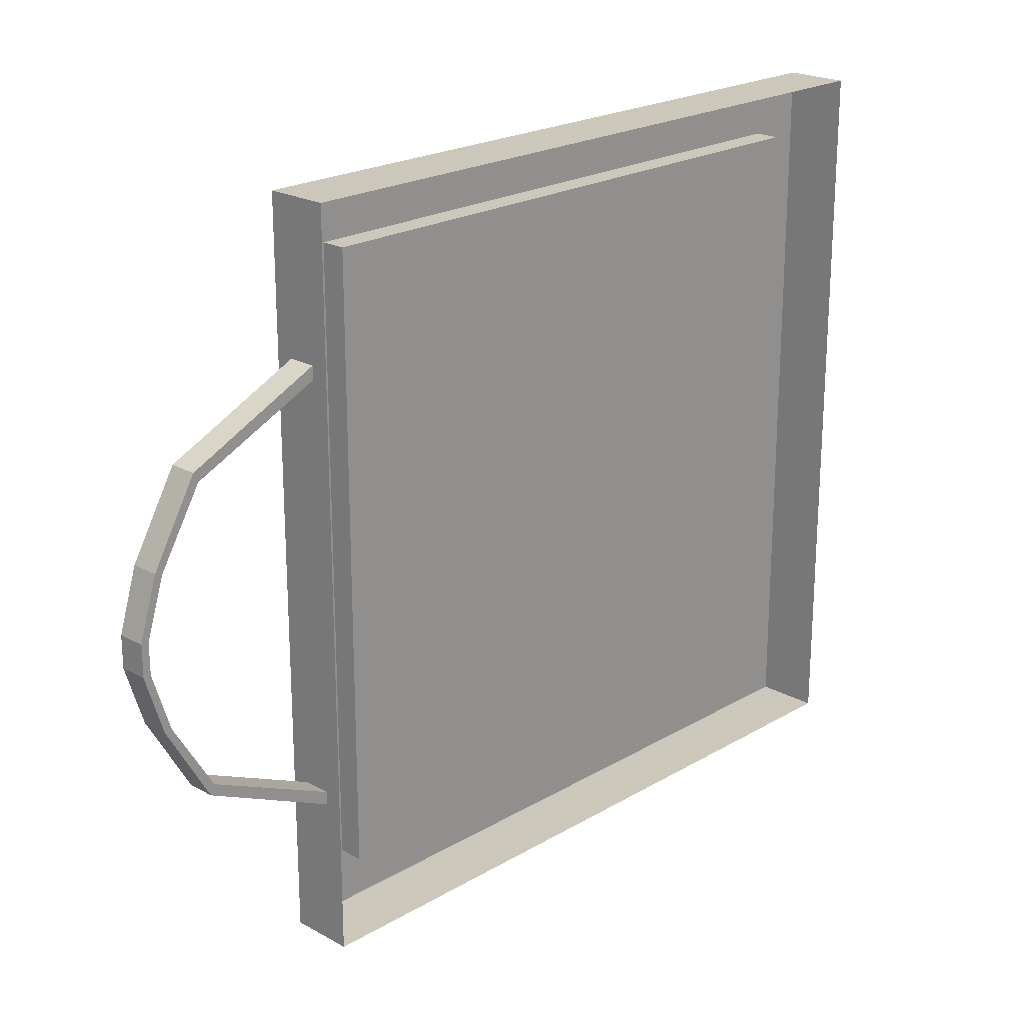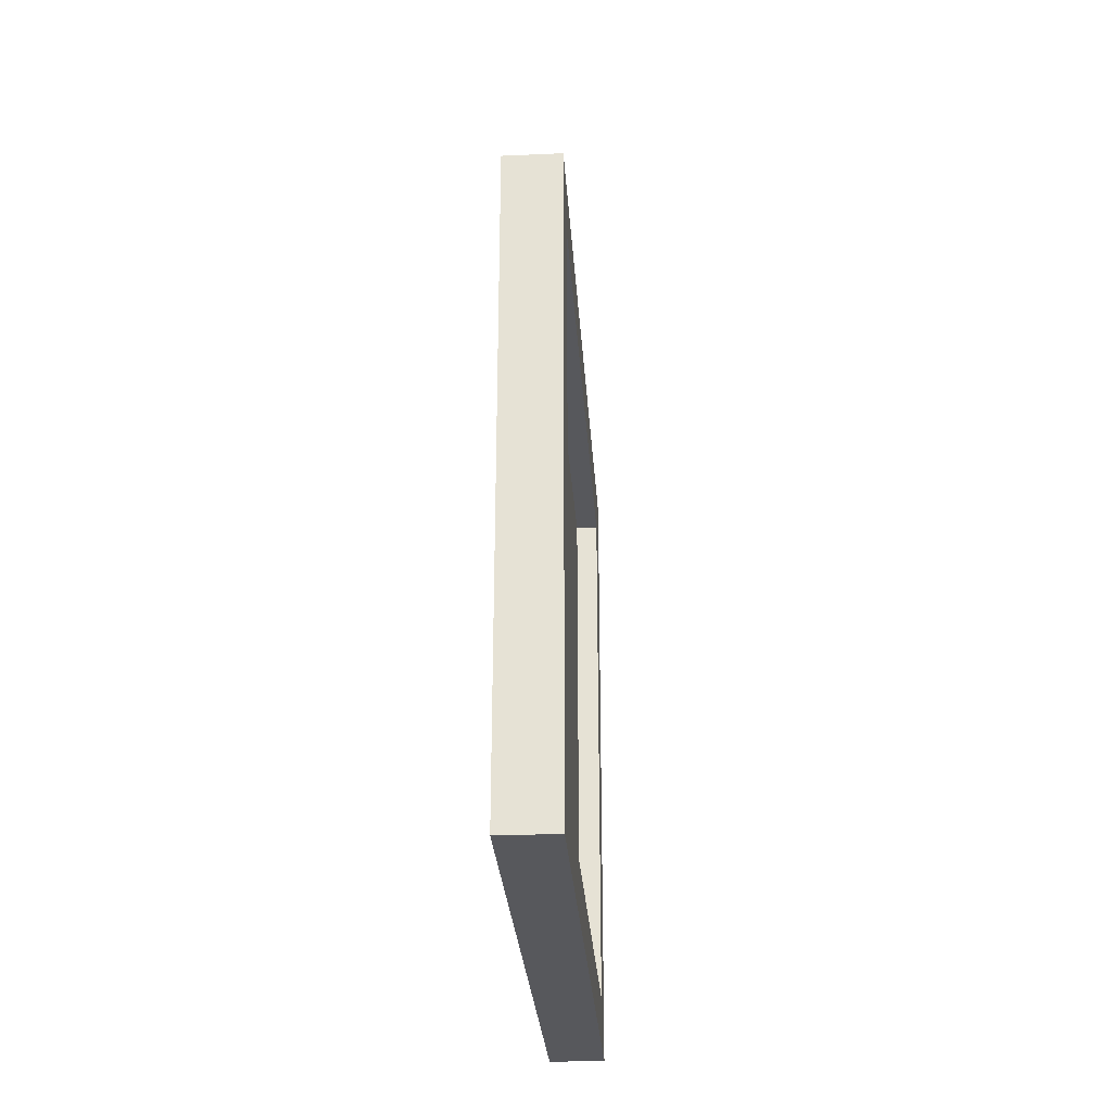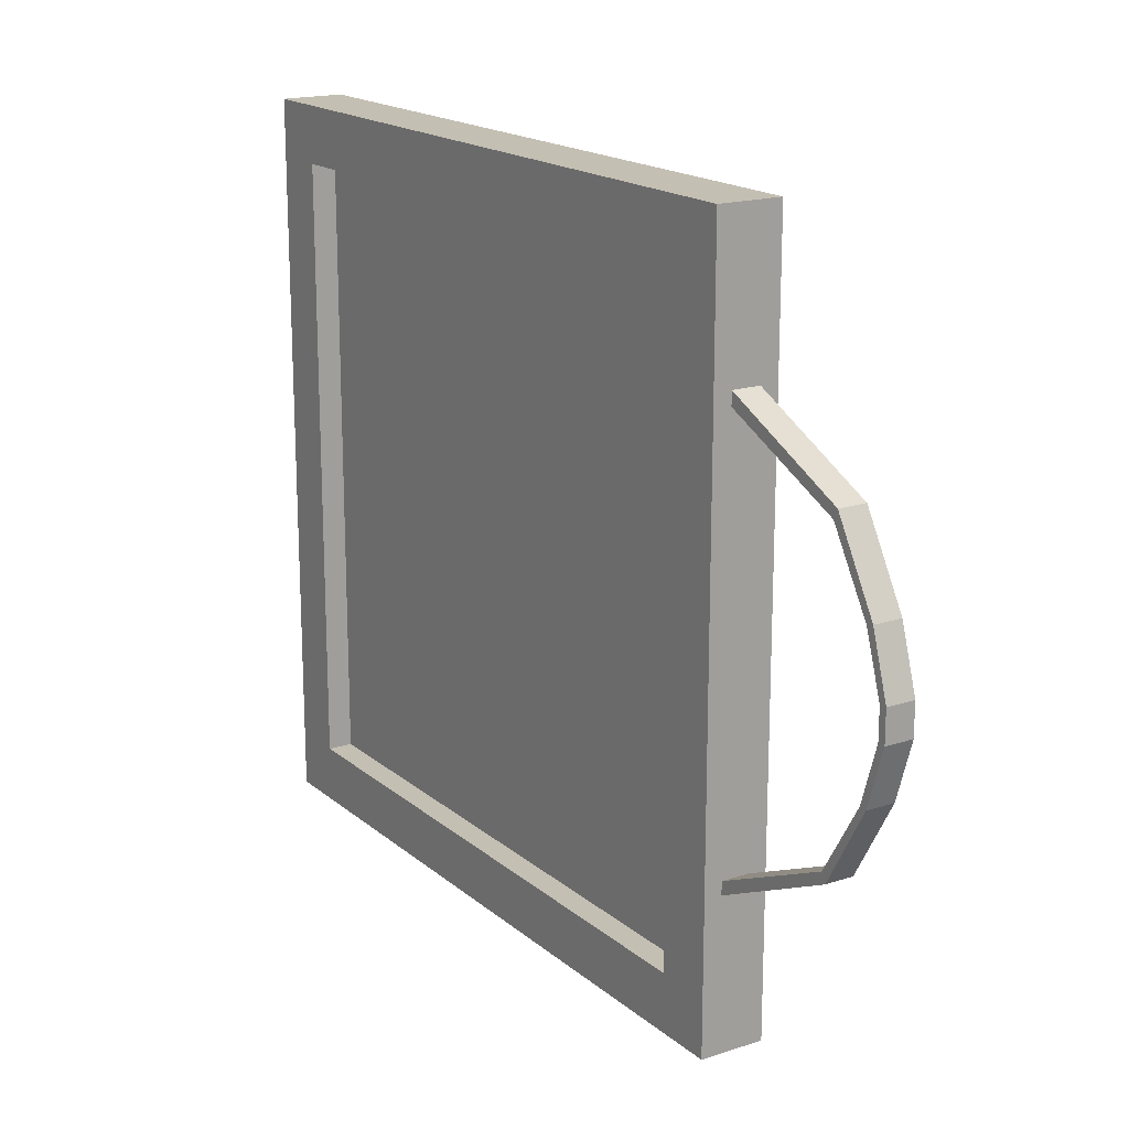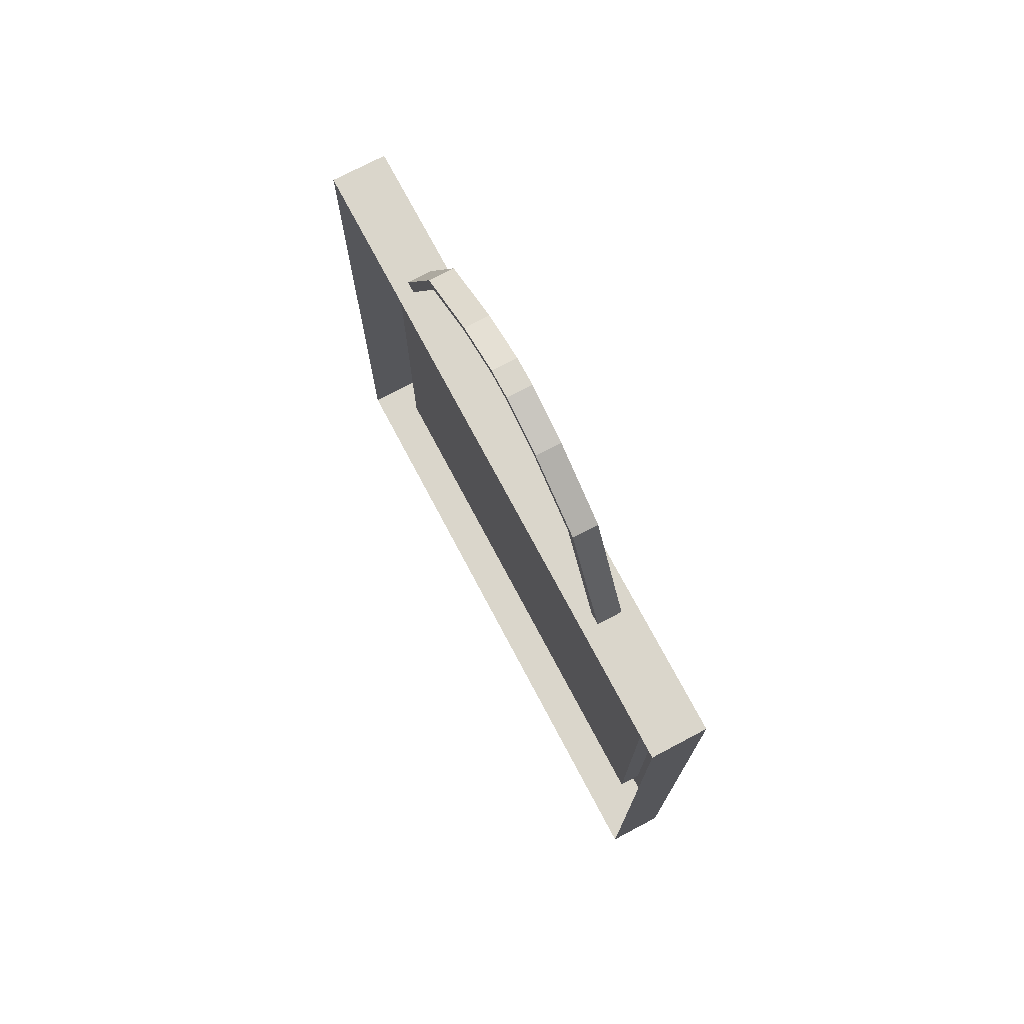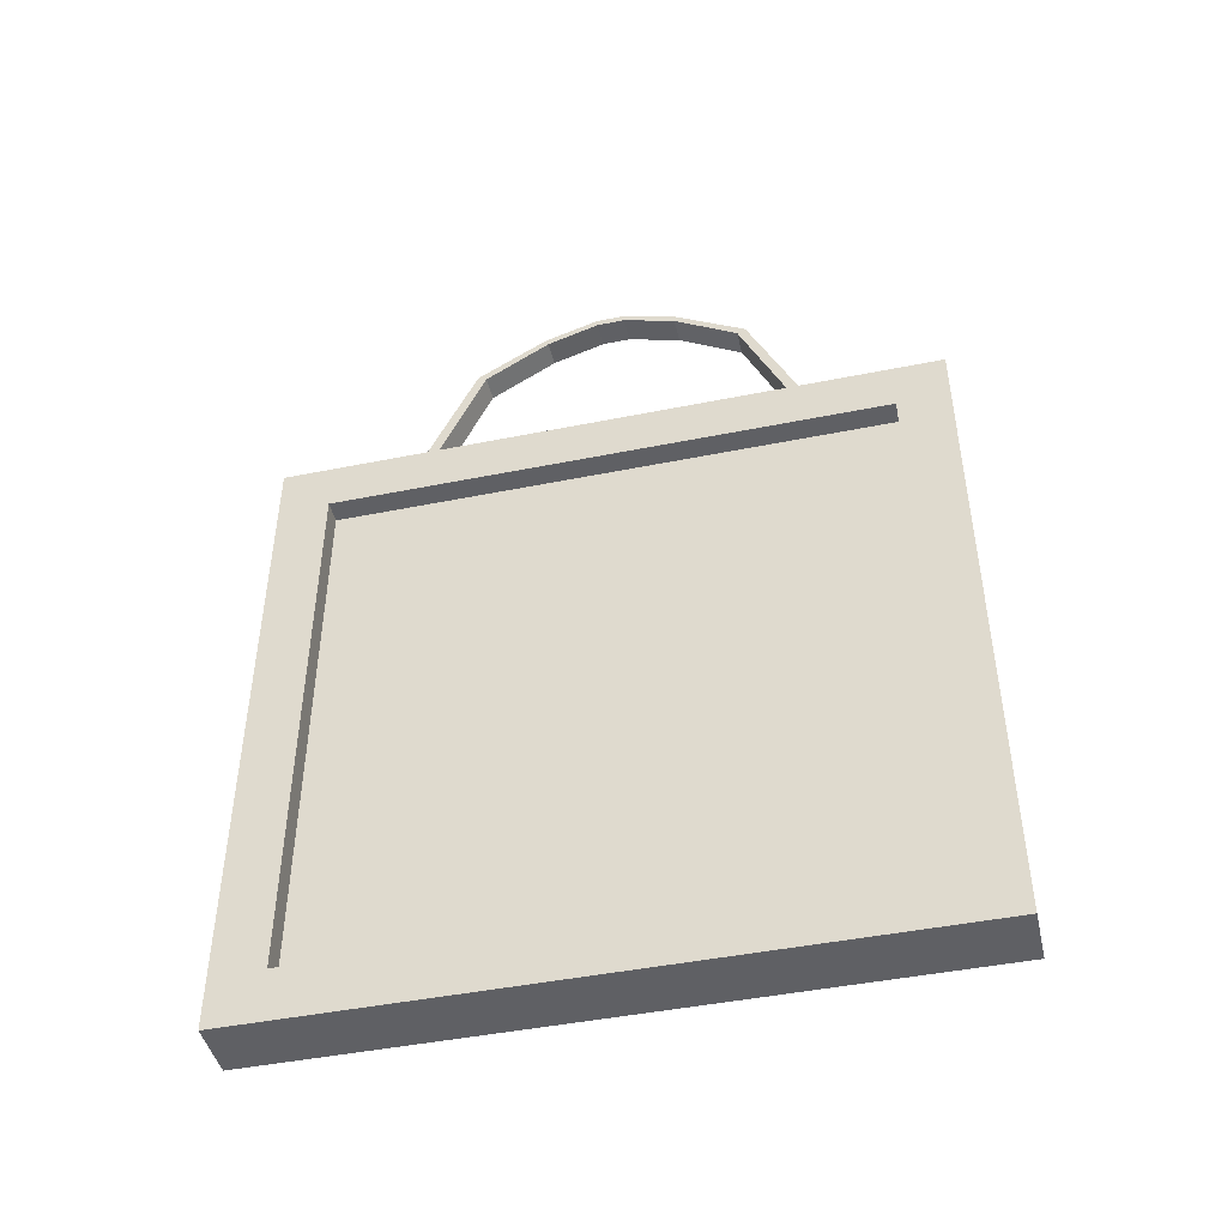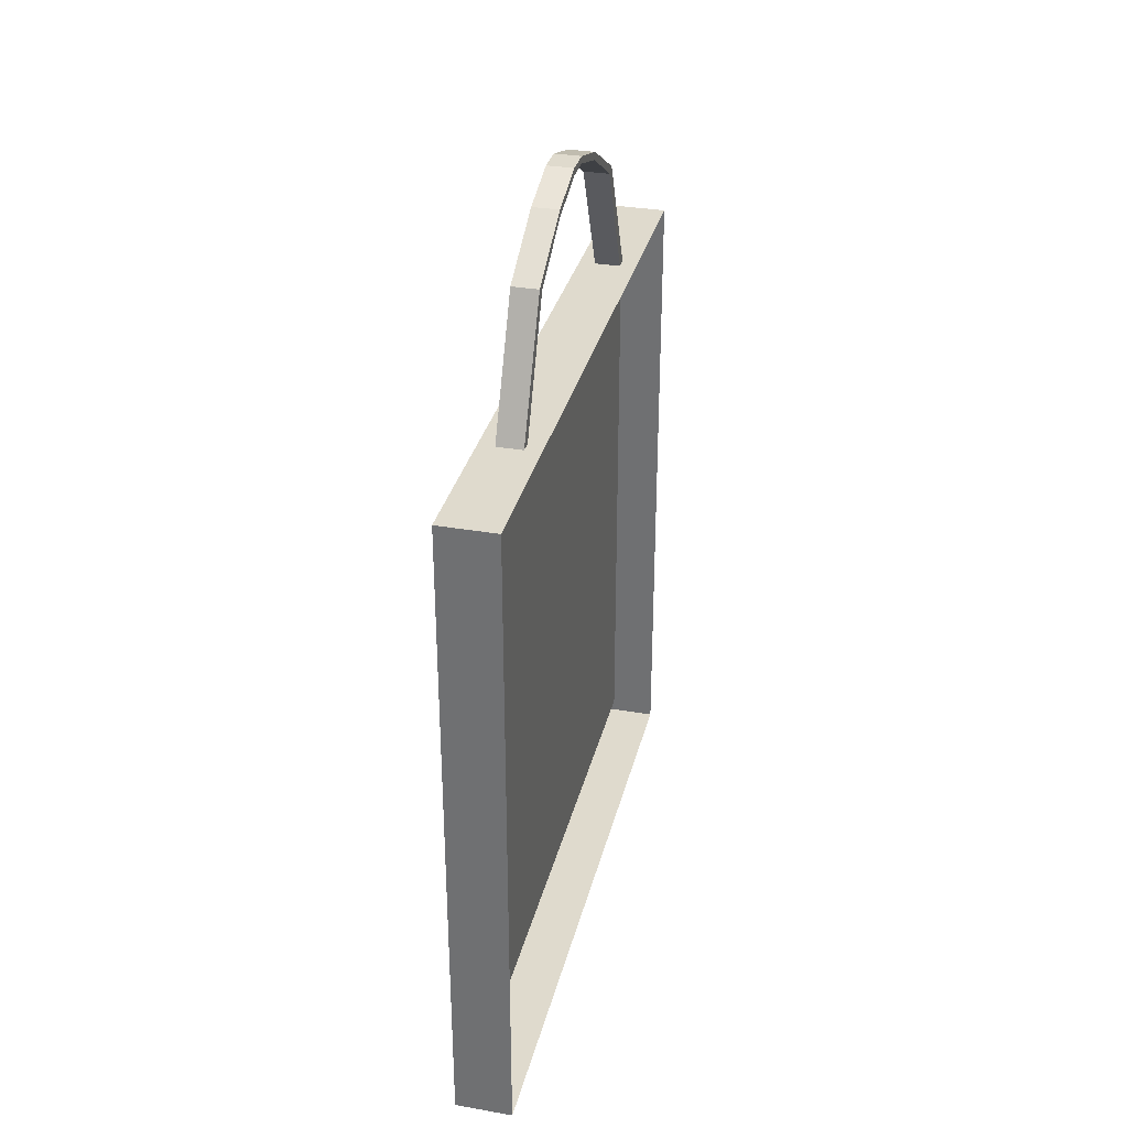
<metadata>
{"format":"obj","ext":"obj","renderer":"f3d","projection":"perspective","resolution":1024,"background":"white","views":[{"elev":21.7,"azim":-135.9,"up":"+Z"},{"elev":-28.5,"azim":3.8,"up":"+Y"},{"elev":17.7,"azim":147.3,"up":"+Z"},{"elev":73.8,"azim":-27.9,"up":"+Y"},{"elev":-45.3,"azim":103.1,"up":"+Y"},{"elev":32.8,"azim":-166.4,"up":"+Y"}]}
</metadata>
<code>
o Куб.029_Куб.036
v 4.522 2.673 0.9417
v 4.685 2.673 0.9417
v 4.522 2.673 -0.9417
v 4.685 2.673 -0.9417
v 4.522 0.7891 0.9417
v 4.685 0.7891 0.9417
v 4.522 0.7891 -0.9417
v 4.685 0.7891 -0.9417
v 4.685 2.526 0.7947
v 4.685 2.526 -0.7947
v 4.685 0.9361 -0.7947
v 4.685 0.9361 0.7947
v 4.62 2.526 0.7947
v 4.62 2.526 -0.7947
v 4.62 0.9361 -0.7947
v 4.62 0.9361 0.7947
v 4.522 2.673 -0.3139
v 4.522 2.673 0.3139
v 4.685 2.673 0.3139
v 4.685 2.673 -0.3139
v 4.522 0.7891 0.3139
v 4.522 0.7891 -0.3139
v 4.685 0.7891 -0.3139
v 4.685 0.7891 0.3139
v 4.685 2.526 0.2649
v 4.685 2.526 -0.2649
v 4.685 0.9361 -0.2649
v 4.685 0.9361 0.2649
v 4.62 2.526 0.2649
v 4.62 2.526 -0.2649
v 4.62 0.9361 -0.2649
v 4.62 0.9361 0.2649
v 4.522 2.673 -0.2624
v 4.522 2.673 0.2624
v 4.685 2.673 0.2624
v 4.685 2.673 -0.2624
v 4.522 0.7891 0.2624
v 4.522 0.7891 -0.2624
v 4.685 0.7891 -0.2624
v 4.685 0.7891 0.2624
v 4.685 2.526 0.2215
v 4.685 2.526 -0.2215
v 4.685 0.9361 -0.2215
v 4.685 0.9361 0.2215
v 4.62 2.526 0.2215
v 4.62 2.526 -0.2215
v 4.62 0.9361 -0.2215
v 4.62 0.9361 0.2215
v 4.567 2.673 0.9417
v 4.639 2.673 0.9417
v 4.639 2.673 -0.9417
v 4.567 2.673 -0.9417
v 4.639 0.7891 -0.9417
v 4.567 0.7891 -0.9417
v 4.639 0.7891 0.9417
v 4.567 0.7891 0.9417
v 4.639 0.7891 -0.3139
v 4.567 0.7891 -0.3139
v 4.639 0.7891 0.3139
v 4.567 0.7891 0.3139
v 4.639 2.673 0.5597
v 4.567 2.673 0.5597
v 4.639 2.673 -0.5592
v 4.567 2.673 -0.5592
v 4.639 2.673 0.5247
v 4.567 2.673 0.5247
v 4.639 2.673 -0.5252
v 4.567 2.673 -0.5252
v 4.639 0.7891 -0.2624
v 4.567 0.7891 -0.2624
v 4.639 0.7891 0.2624
v 4.567 0.7891 0.2624
v 4.639 3.023 0.3968
v 4.567 3.023 0.3968
v 4.639 3.023 -0.3964
v 4.567 3.023 -0.3964
v 4.639 3.011 0.372
v 4.567 3.011 0.372
v 4.639 3.011 -0.3724
v 4.567 3.011 -0.3724
v 4.639 3.142 0.1942
v 4.567 3.142 0.1942
v 4.639 3.143 -0.1917
v 4.567 3.143 -0.1917
v 4.639 3.123 0.1879
v 4.567 3.123 0.1879
v 4.639 3.123 -0.1904
v 4.567 3.123 -0.1904
v 4.639 3.19 0.04085
v 4.567 3.19 0.04085
v 4.639 3.191 -0.04032
v 4.567 3.191 -0.04032
v 4.639 3.171 0.03952
v 4.567 3.171 0.03952
v 4.639 3.171 -0.04005
v 4.567 3.171 -0.04005
f 32 29 13 16
f 15 14 30 31
f 48 45 29 32
f 31 30 46 47
f 47 46 45 48
f 63 20 4 51
f 51 4 8 53
f 59 24 6 55
f 55 6 2 50
f 19 2 9 25
f 9 12 16 13
f 2 6 12 9
f 8 4 10 11
f 23 8 11 27
f 11 10 14 15
f 27 11 15 31
f 25 9 13 29
f 10 26 30 14
f 41 25 29 45
f 12 28 32 16
f 43 27 31 47
f 6 24 28 12
f 39 23 27 43
f 4 20 26 10
f 35 19 25 41
f 53 8 23 57
f 71 40 24 59
f 50 2 19 61
f 65 35 36 67
f 57 23 39 69
f 69 39 40 71
f 20 36 42 26
f 36 35 41 42
f 24 40 44 28
f 40 39 43 44
f 28 44 48 32
f 44 43 47 48
f 26 42 46 30
f 42 41 45 46
f 68 64 17 33
f 61 19 35 65
f 18 62 66 34
f 36 20 63 67
f 38 70 72 37
f 70 69 71 72
f 22 58 70 38
f 58 57 69 70
f 34 66 68 33
f 66 65 67 68
f 1 49 62 18
f 49 50 61 62
f 37 72 60 21
f 72 71 59 60
f 7 54 58 22
f 54 53 57 58
f 5 56 49 1
f 56 55 50 49
f 21 60 56 5
f 60 59 55 56
f 3 52 54 7
f 52 51 53 54
f 17 64 52 3
f 64 63 51 52
f 61 65 77 73
f 64 68 80 76
f 79 75 83 87
f 75 76 84 83
f 68 67 79 80
f 65 66 78 77
f 67 63 75 79
f 63 64 76 75
f 66 62 74 78
f 62 61 73 74
f 87 83 91 95
f 83 84 92 91
f 78 74 82 86
f 77 78 86 85
f 74 73 81 82
f 76 80 88 84
f 73 77 85 81
f 80 79 87 88
f 94 90 92 96
f 86 82 90 94
f 85 86 94 93
f 82 81 89 90
f 84 88 96 92
f 81 85 93 89
f 88 87 95 96
f 90 89 91 92
f 94 96 95 93
f 93 95 91 89

</code>
